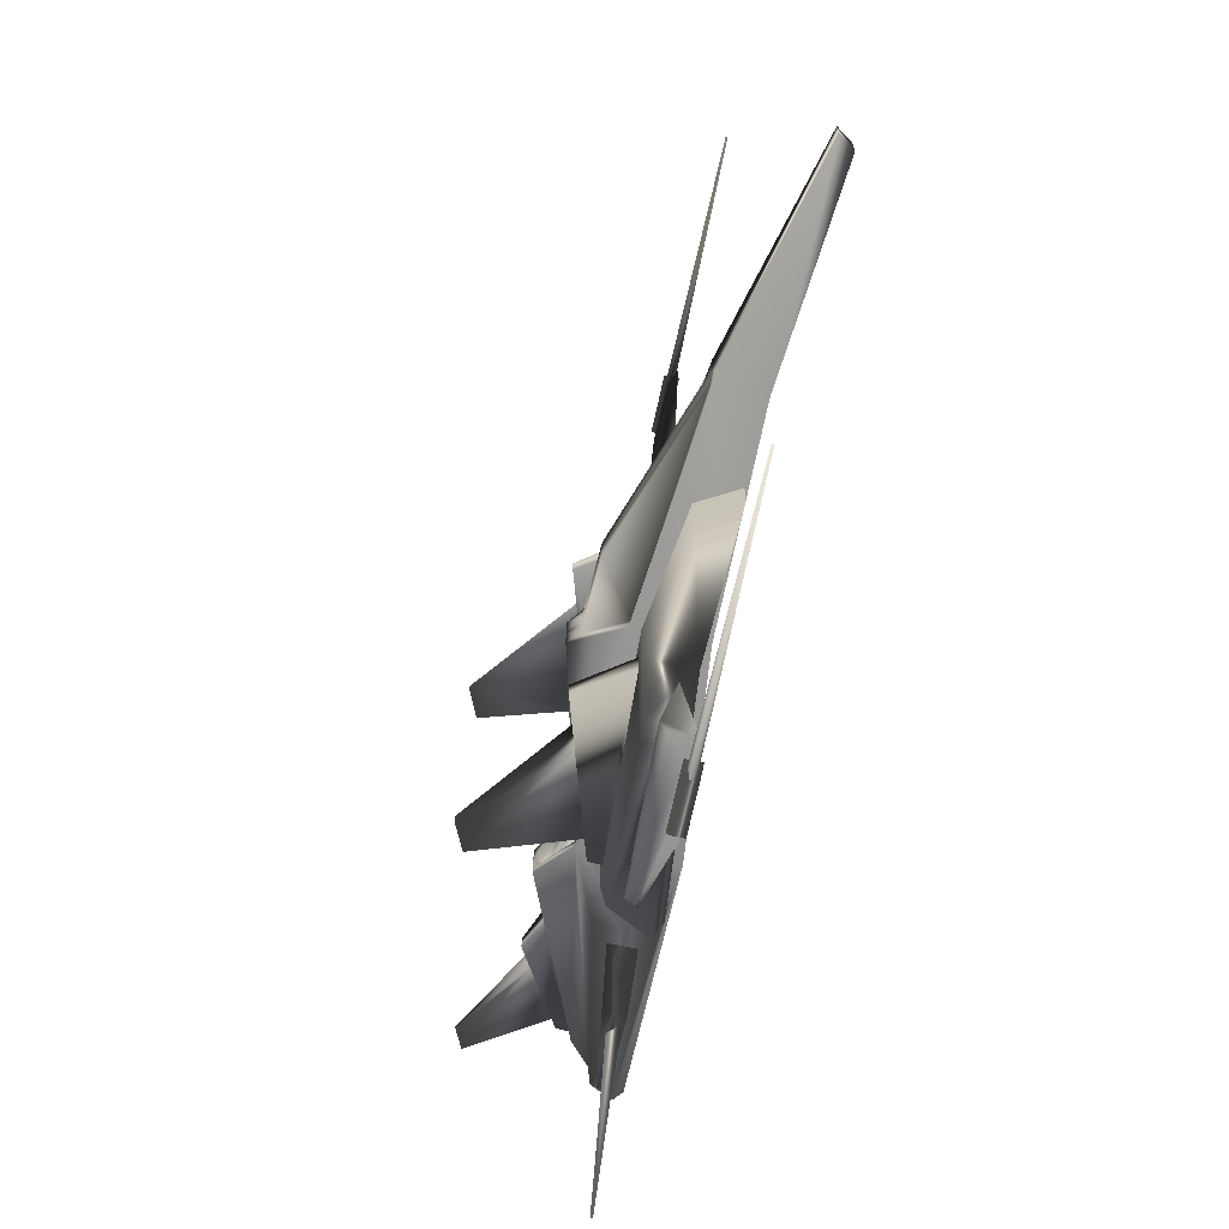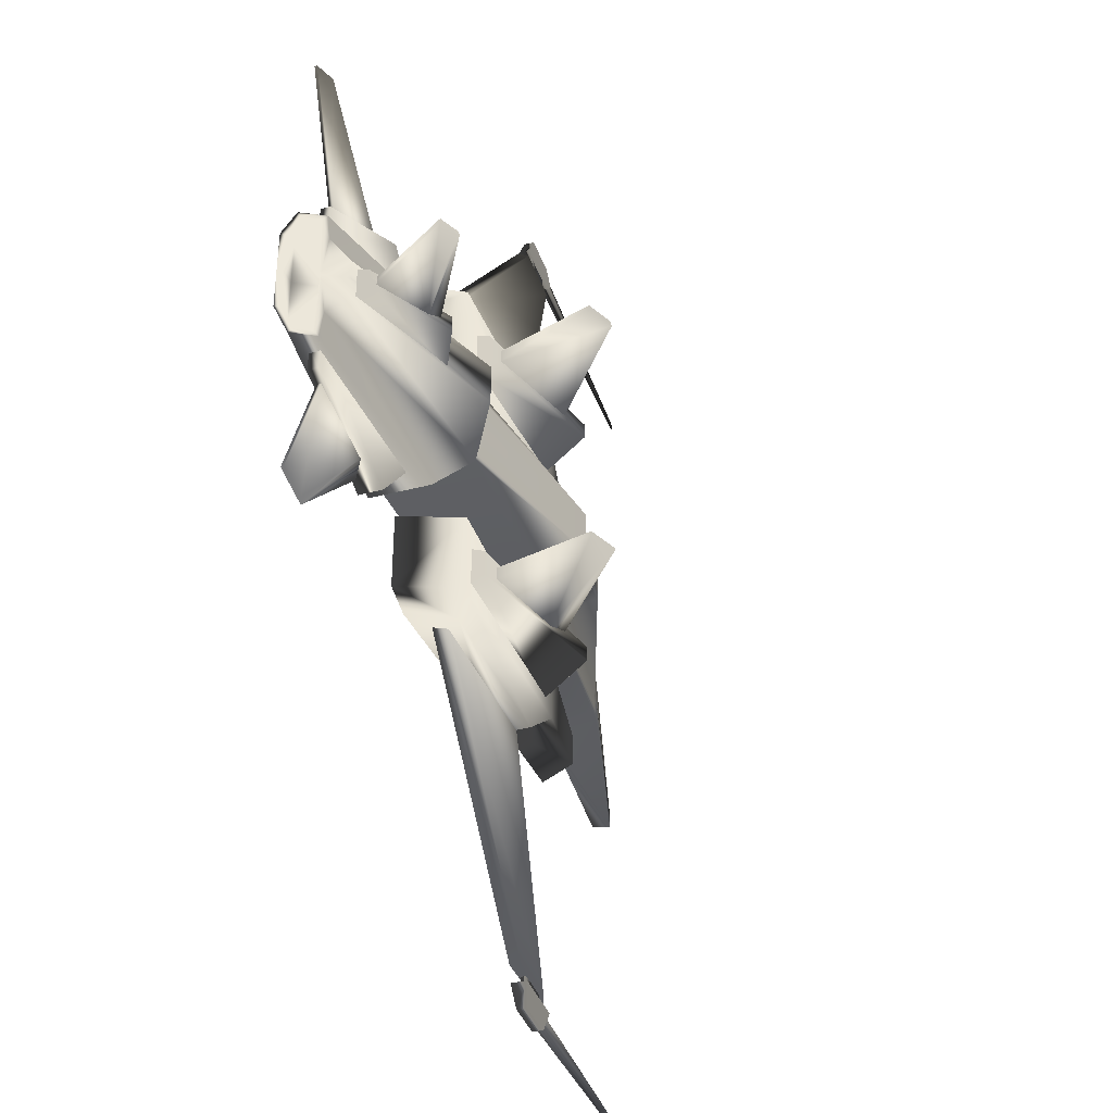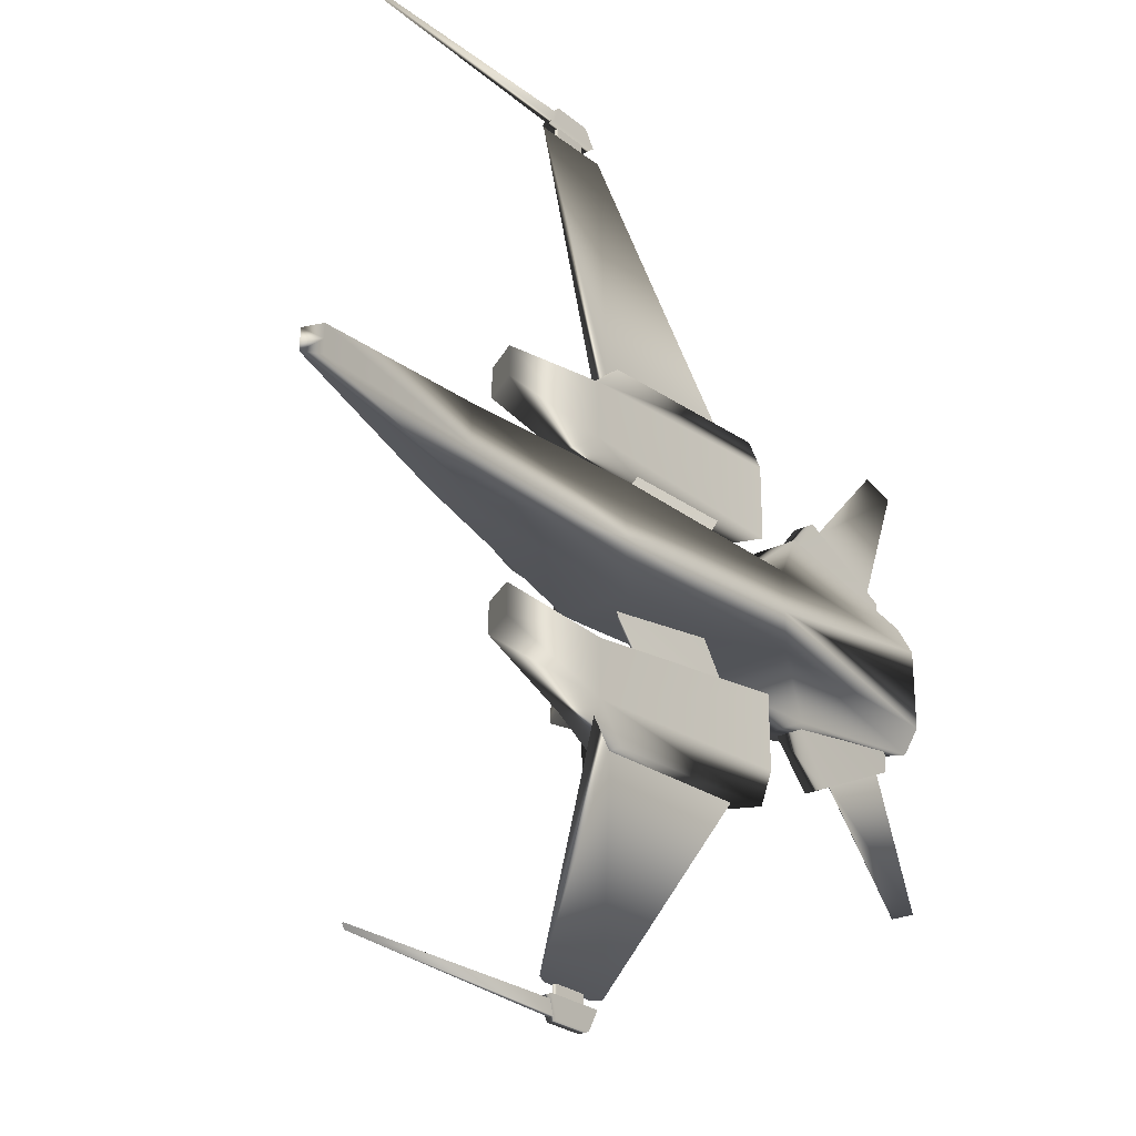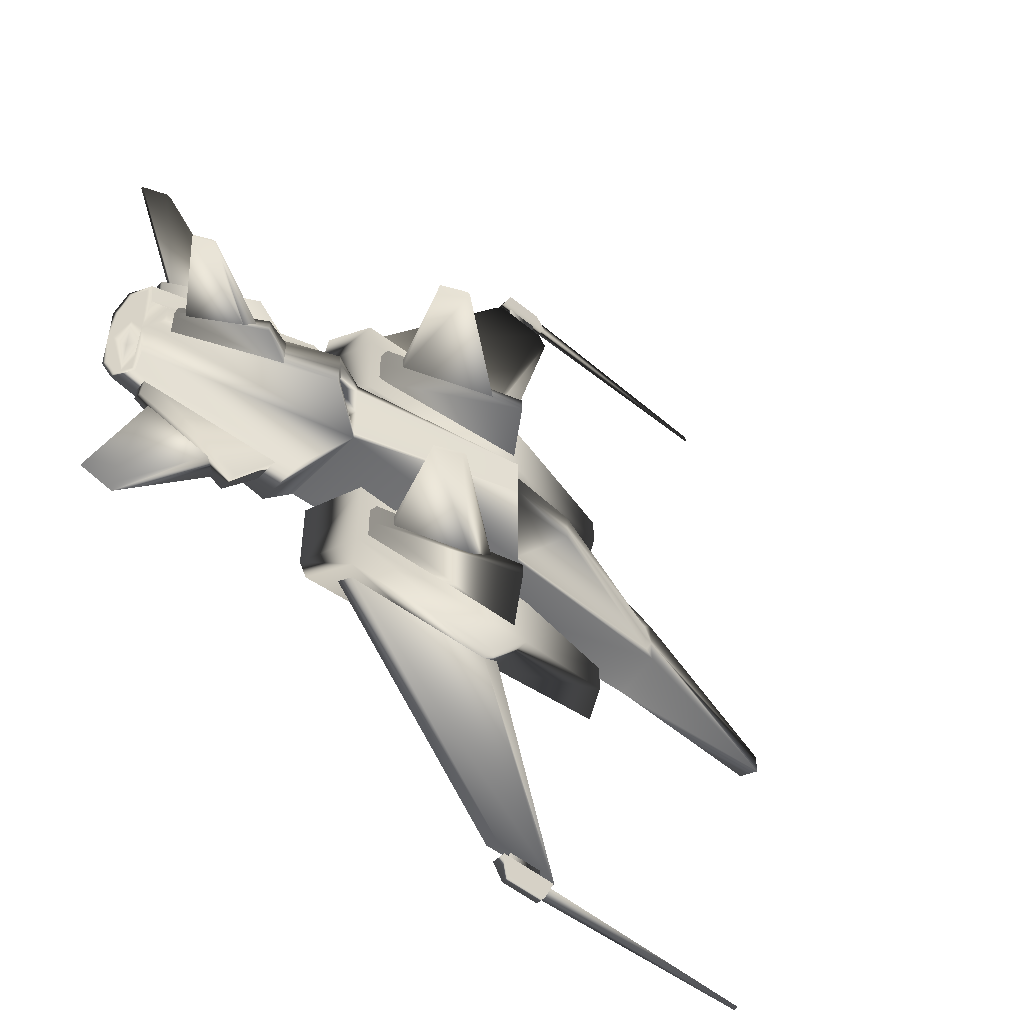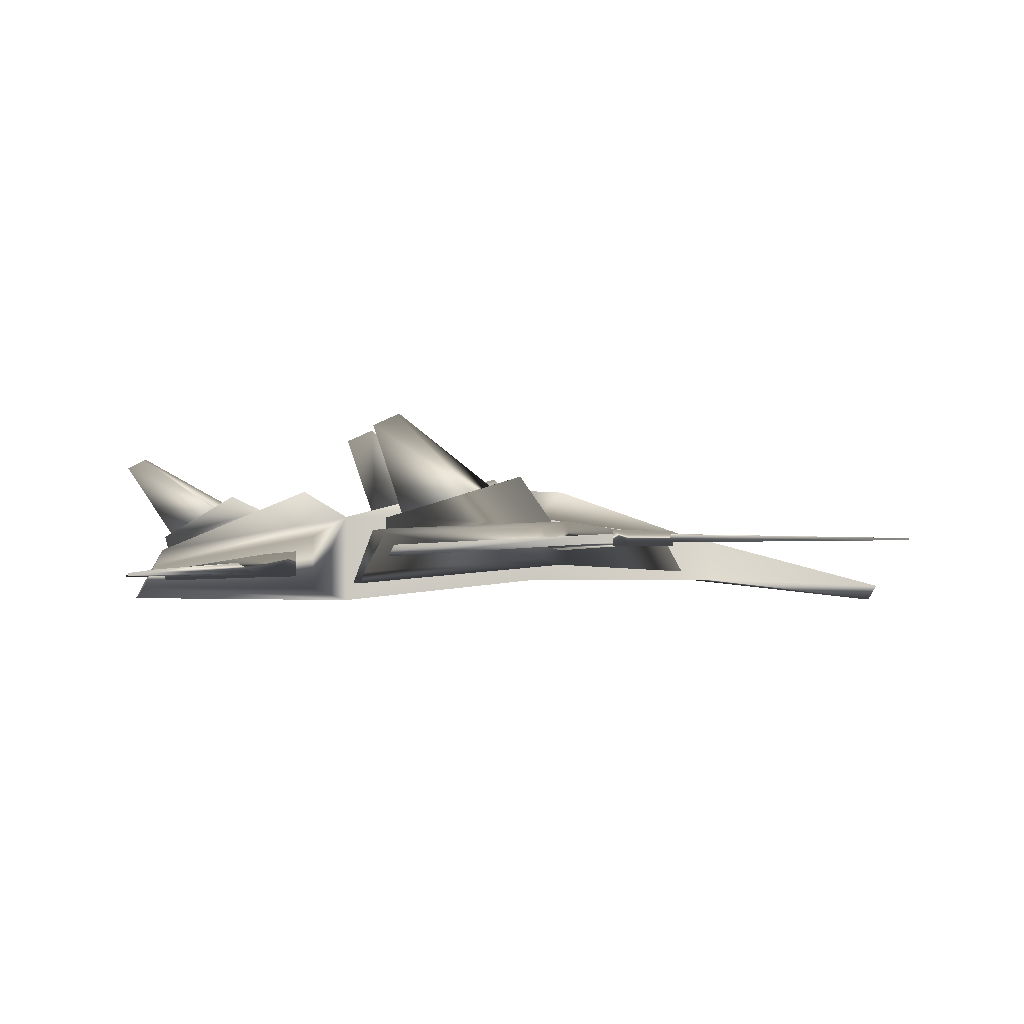
<metadata>
{"format":"obj","ext":"obj","renderer":"f3d","projection":"perspective","resolution":1024,"background":"white","views":[{"elev":-67.3,"azim":-102.0,"up":"+Z"},{"elev":-38.5,"azim":108.2,"up":"+Z"},{"elev":-26.6,"azim":-51.3,"up":"+Z"},{"elev":-50.7,"azim":137.9,"up":"+Z"},{"elev":-2.0,"azim":169.5,"up":"+Y"}]}
</metadata>
<code>
g default
v -27.6 -6.512 0.9141
v 27.58 -6.384 2.67
v -28.3 -5.511 0.6987
v 26.35 -4.05 2.67
v 12.7 -6.546 2.67
v -0.9634 -5.074 3.681
v -14.63 -5.074 2.67
v -14.63 -2.151 1.635
v -0.9634 -0.5394 3.681
v 12.7 -0.5394 2.67
v 15.4 -5.707 6.169
v 27.19 -5.642 4.411
v 26.43 -4.214 4.411
v 15.4 -2.033 6.169
v -10.8 -4.442 8.362
v -10.8 -4.442 6.423
v -9.444 -2.038 8.362
v -9.444 -2.038 6.423
v 11.08 -1.579 5.223
v -2.114 -3.987 6.423
v 12.45 -5.33 5.223
v 12.45 -5.33 10.14
v -2.114 -3.987 10.14
v -2.114 -0.9798 10.14
v 11.08 -1.579 10.14
v -2.114 -0.9798 6.423
v 12.45 -4.57 12.21
v 11.08 -1.914 12.21
v 0.2325 -1.49 12.21
v 0.2325 -3.619 12.21
v 1.583 2.338 1.394
v -14 -2.076 1.043
v -1.06 -0.6746 3.035
v 0.9131 1.588 1.272
v -3.553 1.438 0.9867
v 25.75 -2.934 1.272
v 15.61 1.331 1.272
v 12.7 -0.5394 2.162
v 15.27 1.095 0.8539
v 13.89 -0.8674 1.934
v 16.45 0.6044 0.6258
v 26.58 -4.489 4.076
v 27.08 -5.448 4.076
v 27.42 -6.079 2.595
v 25.57 -4.465 4.076
v 26.07 -5.425 4.076
v 26.41 -6.056 2.595
v -4.525 -2.88 28.89
v -1.859 -2.88 28.89
v -5.105 -3.024 27.59
v -1.278 -3.024 27.59
v -4.525 -2.222 28.89
v -1.859 -2.222 28.89
v -5.105 -2.078 27.59
v -1.278 -2.078 27.59
v -5.815 -2.758 26.83
v -0.6307 -2.867 26.86
v -1.045 -2.292 26.86
v -4.848 -2.319 26.82
v 7.15 -4.309 2.615
v 0.1722 -3.174 3.173
v 1.783 -2.17 3.205
v 6.67 -2.534 2.564
v -2.062 -2.696 26.68
v -4.321 -2.696 26.68
v -4.321 -2.407 26.68
v -2.062 -2.407 26.68
v -1.372 -3.04 10.32
v 0.3277 -2.774 11.81
v 11.12 -3.527 11.84
v 10.7 -2.724 11.84
v 0.3145 -2.335 11.8
v 9.465 -4.264 5.785
v 2.607 -3.29 6.104
v 4.217 -2.287 6.137
v 8.985 -2.489 5.733
v -2.062 -2.696 27.71
v -4.321 -2.696 27.71
v -4.321 -2.407 27.71
v -2.062 -2.407 27.71
v 10.4 -0.7214 7.304
v 1.063 2.182 7.979
v 1.063 2.182 8.924
v 10.4 -0.7214 8.924
v 19 -4.759 9.058
v 25.71 -5.017 5.918
v 25.71 -4.452 5.918
v 19 -3.338 9.058
v 25.55 -1.968 0.4987
v 20.8 0.956 0.4987
v -20.49 -2.616 27.83
v -20.28 -2.593 28.14
v -20.28 -2.509 28.14
v -20.49 -2.486 27.83
v 11.41 5.73 8.533
v 11.41 5.73 8.294
v 9.567 6.546 8.323
v 9.775 6.477 8.549
v 26.2 -4.595 15.42
v 28.3 -4.842 14.61
v 28.3 -4.682 14.61
v 26.59 -4.453 15.26
v 28.23 2.987 0.1362
v 27.17 3.506 0.1362
v 9.251 -0.5794 8.533
v 9.251 -0.5794 7.724
v 2.947 1.409 8.157
v 4.371 1.051 8.638
v 19.57 -4.595 8.468
v 24.82 -4.842 6.019
v 24.82 -4.598 6.019
v 20.74 -3.92 8.171
v 24.98 -1.942 0.282
v 21.89 -0.03267 0.282
v 10.27 -1.797 6.741
v -1.298 -1.28 7.818
v -1.298 -1.28 9.326
v 10.27 -1.797 9.326
v 16.2 -4.862 5.538
v 25.49 -5.192 4.039
v 25.49 -4.469 4.039
v 16.2 -3.042 5.538
v 25.31 -2.917 1.084
v 18.63 -0.09868 1.084
v -4.774 -2.814 27.82
v -4.401 -2.722 28.66
v -4.401 -2.38 28.66
v -4.774 -2.288 27.82
v 26.35 -4.05 -0
v -28.3 -5.511 -0
v 12.7 -6.546 -0
v -0.9634 -5.074 -0
v -14.63 -5.074 -0
v -14.63 -2.151 -0
v 12.7 -0.5394 -0
v 1.583 2.338 -0
v -3.553 1.438 -0
v 15.61 1.331 -0
v 26.51 -4.354 -0
v 27.42 -6.079 -0
v 25.5 -4.331 -0
v 26.41 -6.056 -0
v 21.13 0.3651 -0
v -14.63 -5.074 -2.67
v -0.9634 -5.074 -3.681
v -0.9634 -0.5394 -3.681
v -14.63 -2.151 -1.635
v -27.6 -6.512 -0.9141
v -27.6 -6.512 -0
v 1.583 2.338 -1.394
v 12.7 -0.5394 -2.162
v 12.7 -6.546 -2.67
v 12.7 -0.5394 -2.67
v -28.3 -5.511 -0.6987
v 27.58 -6.384 -2.67
v 27.19 -5.642 -4.411
v 15.4 -5.707 -6.169
v 26.41 -6.056 -2.595
v 25.57 -4.465 -4.076
v 26.07 -5.425 -4.076
v 26.35 -4.05 -2.67
v 15.4 -2.033 -6.169
v 26.43 -4.214 -4.411
v -2.114 -3.987 -6.423
v 12.45 -5.33 -5.223
v 12.45 -5.33 -10.14
v -2.114 -3.987 -10.14
v 11.08 -1.579 -5.223
v 11.08 -1.579 -10.14
v -10.8 -4.442 -6.423
v -10.8 -4.442 -8.362
v -9.444 -2.038 -8.362
v -9.444 -2.038 -6.423
v -2.114 -0.9798 -6.423
v -2.114 -0.9798 -10.14
v 11.08 -1.914 -12.21
v 12.45 -4.57 -12.21
v 0.2325 -1.49 -12.21
v 0.2325 -3.619 -12.21
v -1.06 -0.6746 -3.035
v -14 -2.076 -1.043
v 0.9131 1.588 -1.272
v 0.9131 1.588 -0
v -3.553 1.438 -0.9867
v 25.75 -2.934 -0
v 25.75 -2.934 -1.272
v 15.61 1.331 -1.272
v 15.27 1.095 -0.8539
v 15.27 1.095 -0
v 16.45 0.6044 -0.6258
v 13.89 -0.8674 -1.934
v 16.45 0.6044 -0
v 27.08 -5.448 -4.076
v 26.58 -4.489 -4.076
v 27.42 -6.079 -2.595
v 27.58 -6.384 -0
v -4.525 -2.88 -28.89
v -5.105 -3.024 -27.59
v -1.278 -3.024 -27.59
v -1.859 -2.88 -28.89
v -4.525 -2.222 -28.89
v -1.859 -2.222 -28.89
v -1.278 -2.078 -27.59
v -5.105 -2.078 -27.59
v -5.815 -2.758 -26.83
v -0.6307 -2.867 -26.86
v -1.045 -2.292 -26.86
v -4.848 -2.319 -26.82
v 0.3145 -2.335 -11.8
v -1.372 -3.04 -10.32
v 0.3277 -2.774 -11.81
v 11.12 -3.527 -11.84
v 10.7 -2.724 -11.84
v 9.465 -4.264 -5.785
v 2.607 -3.29 -6.104
v 0.1722 -3.174 -3.173
v 7.15 -4.309 -2.615
v 4.217 -2.287 -6.137
v 1.783 -2.17 -3.205
v 8.985 -2.489 -5.733
v 6.67 -2.534 -2.564
v -2.062 -2.696 -27.71
v -4.321 -2.696 -27.71
v -4.321 -2.696 -26.68
v -2.062 -2.696 -26.68
v -4.321 -2.407 -27.71
v -4.321 -2.407 -26.68
v -2.062 -2.407 -27.71
v -2.062 -2.407 -26.68
v 10.27 -1.797 -9.326
v 10.27 -1.797 -6.741
v 10.4 -0.7214 -7.304
v 10.4 -0.7214 -8.924
v -1.298 -1.28 -7.818
v 1.063 2.182 -7.979
v -1.298 -1.28 -9.326
v 1.063 2.182 -8.924
v 16.2 -4.862 -5.538
v 25.49 -5.192 -4.039
v 25.71 -5.017 -5.918
v 19 -4.759 -9.058
v 25.49 -4.469 -4.039
v 25.71 -4.452 -5.918
v 16.2 -3.042 -5.538
v 19 -3.338 -9.058
v 25.31 -2.917 -1.084
v 25.31 -2.917 -0
v 25.55 -1.968 -0
v 25.55 -1.968 -0.4987
v 18.63 -0.09868 -1.084
v 20.8 0.956 -0.4987
v -20.49 -2.616 -27.83
v -20.28 -2.593 -28.14
v -20.28 -2.509 -28.14
v -20.49 -2.486 -27.83
v -4.774 -2.814 -27.82
v -4.401 -2.722 -28.66
v -4.401 -2.38 -28.66
v -4.774 -2.288 -27.82
v 26.2 -4.595 -15.42
v 28.3 -4.842 -14.61
v 28.3 -4.682 -14.61
v 26.59 -4.453 -15.26
v 9.775 6.477 -8.549
v 11.41 5.73 -8.533
v 11.41 5.73 -8.294
v 9.567 6.546 -8.323
v 9.251 -0.5794 -8.533
v 9.251 -0.5794 -7.724
v 2.947 1.409 -8.157
v 4.371 1.051 -8.638
v 19.57 -4.595 -8.468
v 24.82 -4.842 -6.019
v 24.82 -4.598 -6.019
v 20.74 -3.92 -8.171
v 27.17 3.506 -0.1362
v 28.23 2.987 -0.1362
v 28.23 2.987 -0
v 26.99 3.617 -0
v 24.98 -1.942 -0.282
v 24.98 -1.942 -0
v 21.89 -0.03267 -0.282
v -14 -2.076 -0
v 13.89 -0.8674 -0
v 18.63 -0.09868 -0
v 20.8 0.956 -0
g dark_fighter_6
f 6 9 8
f 8 7 6
f 1 149 133
f 133 7 1
f 31 38 135
f 135 136 31
f 5 10 9
f 9 6 5
f 3 1 7
f 7 8 3
f 5 2 12
f 12 11 5
f 47 45 46
f 4 10 14
f 14 13 4
f 10 5 11
f 11 14 10
f 21 22 23
f 23 20 21
f 22 21 19
f 19 25 22
f 16 15 17
f 17 18 16
f 15 16 20
f 20 23 15
f 18 17 24
f 24 26 18
f 17 15 23
f 23 24 17
f 16 18 26
f 26 20 16
f 22 25 28
f 28 27 22
f 25 24 29
f 29 28 25
f 23 22 27
f 27 30 23
f 9 10 31
f 8 9 33
f 33 32 8
f 9 31 34
f 34 33 9
f 136 183 34
f 34 31 136
f 33 35 32
f 35 34 183
f 183 137 35
f 33 34 35
f 129 185 36
f 36 4 129
f 10 4 36
f 36 37 10
f 10 37 39
f 39 38 10
f 138 189 39
f 39 37 138
f 38 39 41
f 41 40 38
f 189 192 41
f 41 39 189
f 13 12 43
f 43 42 13
f 12 2 44
f 44 43 12
f 196 140 44
f 44 2 196
f 42 43 46
f 46 45 42
f 43 44 47
f 47 46 43
f 140 142 47
f 47 44 140
f 48 50 51
f 51 49 48
f 52 53 55
f 55 54 52
f 48 49 53
f 53 52 48
f 49 51 55
f 55 53 49
f 23 30 29
f 29 24 23
f 30 27 28
f 28 29 30
f 20 26 19
f 19 21 20
f 54 55 51
f 51 50 54
f 57 58 59
f 59 56 57
f 72 68 56
f 56 59 72
f 68 69 56
f 69 70 57
f 57 56 69
f 70 71 58
f 58 57 70
f 71 72 59
f 59 58 71
f 73 74 61
f 61 60 73
f 74 75 62
f 62 61 74
f 75 76 63
f 63 62 75
f 76 73 60
f 60 63 76
f 77 78 65
f 65 64 77
f 78 79 66
f 66 65 78
f 79 80 67
f 67 66 79
f 80 77 64
f 64 67 80
f 26 24 25
f 25 19 26
f 13 14 11
f 11 12 13
f 52 54 50
f 50 48 52
f 118 115 81
f 81 84 118
f 115 116 82
f 82 81 115
f 116 117 83
f 83 82 116
f 117 118 84
f 84 83 117
f 119 120 86
f 86 85 119
f 120 121 87
f 87 86 120
f 121 122 88
f 88 87 121
f 122 119 85
f 85 88 122
f 247 248 89
f 89 123 247
f 124 123 89
f 89 90 124
f 91 92 93
f 93 94 91
f 125 126 92
f 92 91 125
f 126 127 93
f 93 92 126
f 127 128 94
f 94 93 127
f 128 125 91
f 91 94 128
f 82 83 84
f 84 81 82
f 87 88 85
f 85 86 87
f 100 101 102
f 102 99 100
f 95 96 97
f 97 98 95
f 105 106 96
f 96 95 105
f 106 107 97
f 97 96 106
f 107 108 98
f 98 97 107
f 108 105 95
f 95 98 108
f 109 110 100
f 100 99 109
f 110 111 101
f 101 100 110
f 111 112 102
f 102 101 111
f 112 109 99
f 99 102 112
f 104 103 278
f 278 279 104
f 281 278 103
f 103 113 281
f 114 113 103
f 103 104 114
f 47 142 141
f 141 45 47
f 4 13 42
f 31 10 38
f 132 6 7
f 7 133 132
f 149 1 3
f 3 130 149
f 2 5 131
f 131 196 2
f 5 6 132
f 132 131 5
f 3 8 134
f 134 130 3
f 134 8 32
f 32 283 134
f 32 35 137
f 137 283 32
f 284 40 41
f 41 192 284
f 135 38 40
f 40 284 135
f 4 42 139
f 139 129 4
f 139 42 45
f 45 141 139
f 37 36 185
f 185 138 37
f 285 124 90
f 90 286 285
f 90 89 248
f 248 286 90
f 114 104 279
f 279 143 114
f 145 144 147
f 147 146 145
f 148 144 133
f 133 149 148
f 150 136 135
f 135 151 150
f 152 145 146
f 146 153 152
f 154 147 144
f 144 148 154
f 152 157 156
f 156 155 152
f 158 160 159
f 161 163 162
f 162 153 161
f 153 162 157
f 157 152 153
f 165 164 167
f 167 166 165
f 166 169 168
f 168 165 166
f 170 173 172
f 172 171 170
f 171 167 164
f 164 170 171
f 173 174 175
f 175 172 173
f 172 175 167
f 167 171 172
f 170 164 174
f 174 173 170
f 166 177 176
f 176 169 166
f 169 176 178
f 178 175 169
f 167 179 177
f 177 166 167
f 146 150 153
f 147 181 180
f 180 146 147
f 146 180 182
f 182 150 146
f 136 150 182
f 182 183 136
f 180 181 184
f 184 137 183
f 183 182 184
f 180 184 182
f 129 161 186
f 186 185 129
f 153 187 186
f 186 161 153
f 153 151 188
f 188 187 153
f 138 187 188
f 188 189 138
f 151 191 190
f 190 188 151
f 189 188 190
f 190 192 189
f 163 194 193
f 193 156 163
f 156 193 195
f 195 155 156
f 196 155 195
f 195 140 196
f 194 159 160
f 160 193 194
f 193 160 158
f 158 195 193
f 140 195 158
f 158 142 140
f 197 200 199
f 199 198 197
f 201 204 203
f 203 202 201
f 197 201 202
f 202 200 197
f 200 202 203
f 203 199 200
f 167 175 178
f 178 179 167
f 179 178 176
f 176 177 179
f 164 165 168
f 168 174 164
f 204 198 199
f 199 203 204
f 206 205 208
f 208 207 206
f 209 208 205
f 205 210 209
f 210 205 211
f 211 205 206
f 206 212 211
f 212 206 207
f 207 213 212
f 213 207 208
f 208 209 213
f 214 217 216
f 216 215 214
f 215 216 219
f 219 218 215
f 218 219 221
f 221 220 218
f 220 221 217
f 217 214 220
f 222 225 224
f 224 223 222
f 223 224 227
f 227 226 223
f 226 227 229
f 229 228 226
f 228 229 225
f 225 222 228
f 174 168 169
f 169 175 174
f 163 156 157
f 157 162 163
f 201 197 198
f 198 204 201
f 230 233 232
f 232 231 230
f 231 232 235
f 235 234 231
f 234 235 237
f 237 236 234
f 236 237 233
f 233 230 236
f 238 241 240
f 240 239 238
f 239 240 243
f 243 242 239
f 242 243 245
f 245 244 242
f 244 245 241
f 241 238 244
f 247 246 249
f 249 248 247
f 250 251 249
f 249 246 250
f 252 255 254
f 254 253 252
f 256 252 253
f 253 257 256
f 257 253 254
f 254 258 257
f 258 254 255
f 255 259 258
f 259 255 252
f 252 256 259
f 235 232 233
f 233 237 235
f 243 240 241
f 241 245 243
f 261 260 263
f 263 262 261
f 265 264 267
f 267 266 265
f 268 265 266
f 266 269 268
f 269 266 267
f 267 270 269
f 270 267 264
f 264 271 270
f 271 264 265
f 265 268 271
f 272 260 261
f 261 273 272
f 273 261 262
f 262 274 273
f 274 262 263
f 263 275 274
f 275 263 260
f 260 272 275
f 276 279 278
f 278 277 276
f 281 280 277
f 277 278 281
f 282 276 277
f 277 280 282
f 158 159 141
f 141 142 158
f 161 194 163
f 150 151 153
f 132 133 144
f 144 145 132
f 149 130 154
f 154 148 149
f 155 196 131
f 131 152 155
f 152 131 132
f 132 145 152
f 154 130 134
f 134 147 154
f 134 283 181
f 181 147 134
f 181 283 137
f 137 184 181
f 284 192 190
f 190 191 284
f 135 284 191
f 191 151 135
f 161 129 139
f 139 194 161
f 139 141 159
f 159 194 139
f 187 138 185
f 185 186 187
f 285 286 251
f 251 250 285
f 251 286 248
f 248 249 251
f 282 143 279
f 279 276 282

</code>
